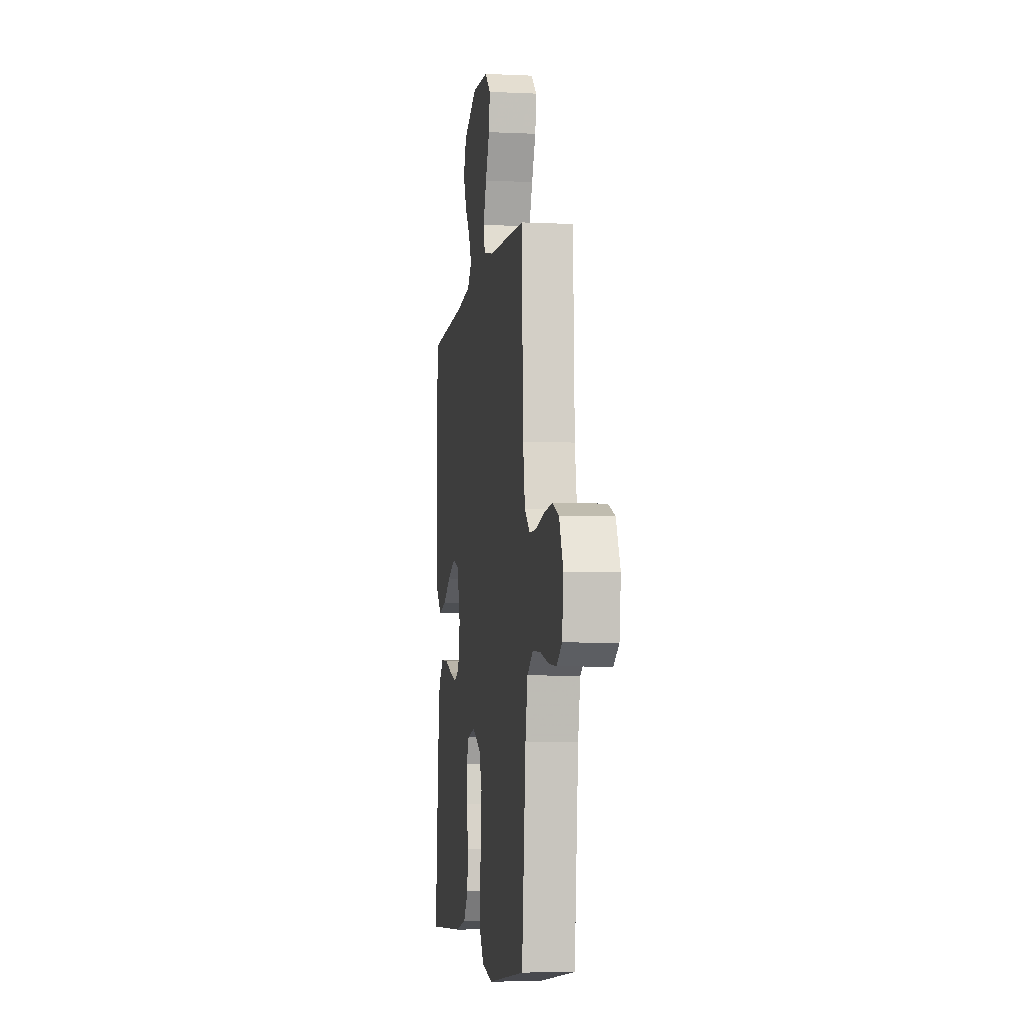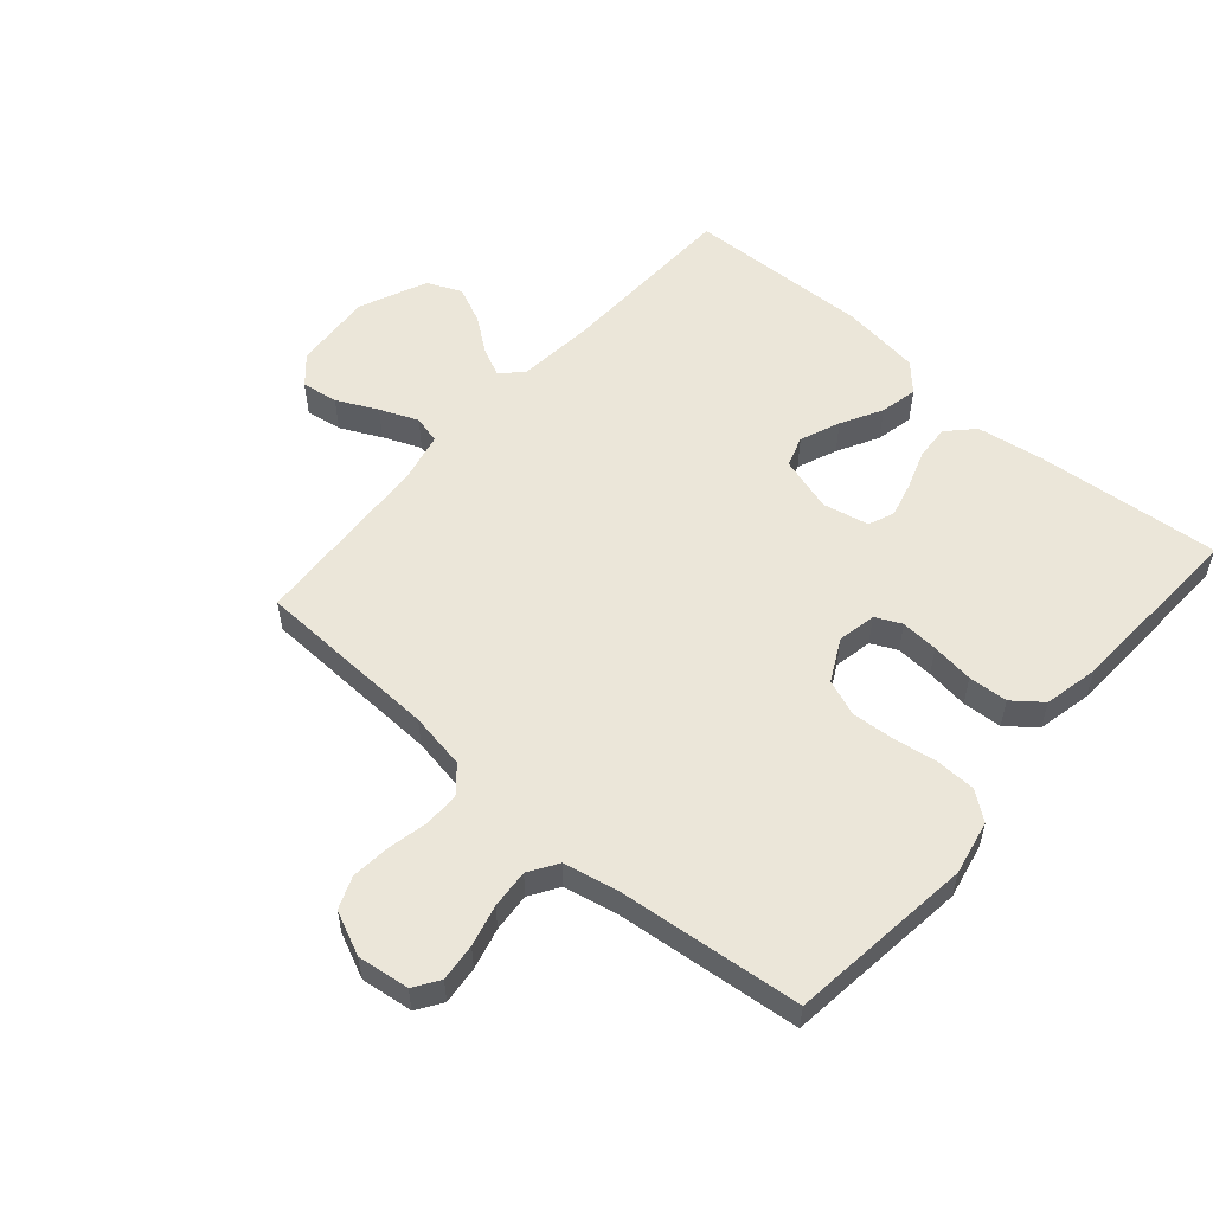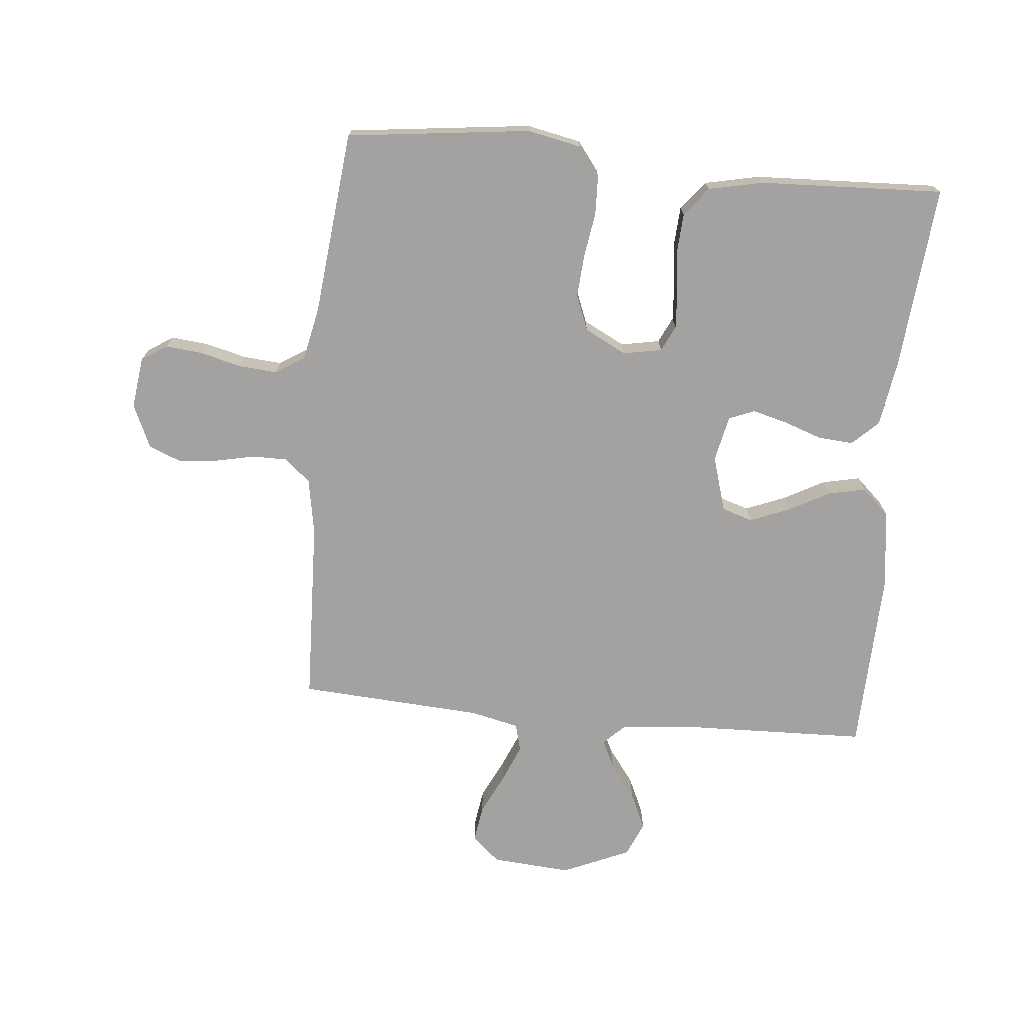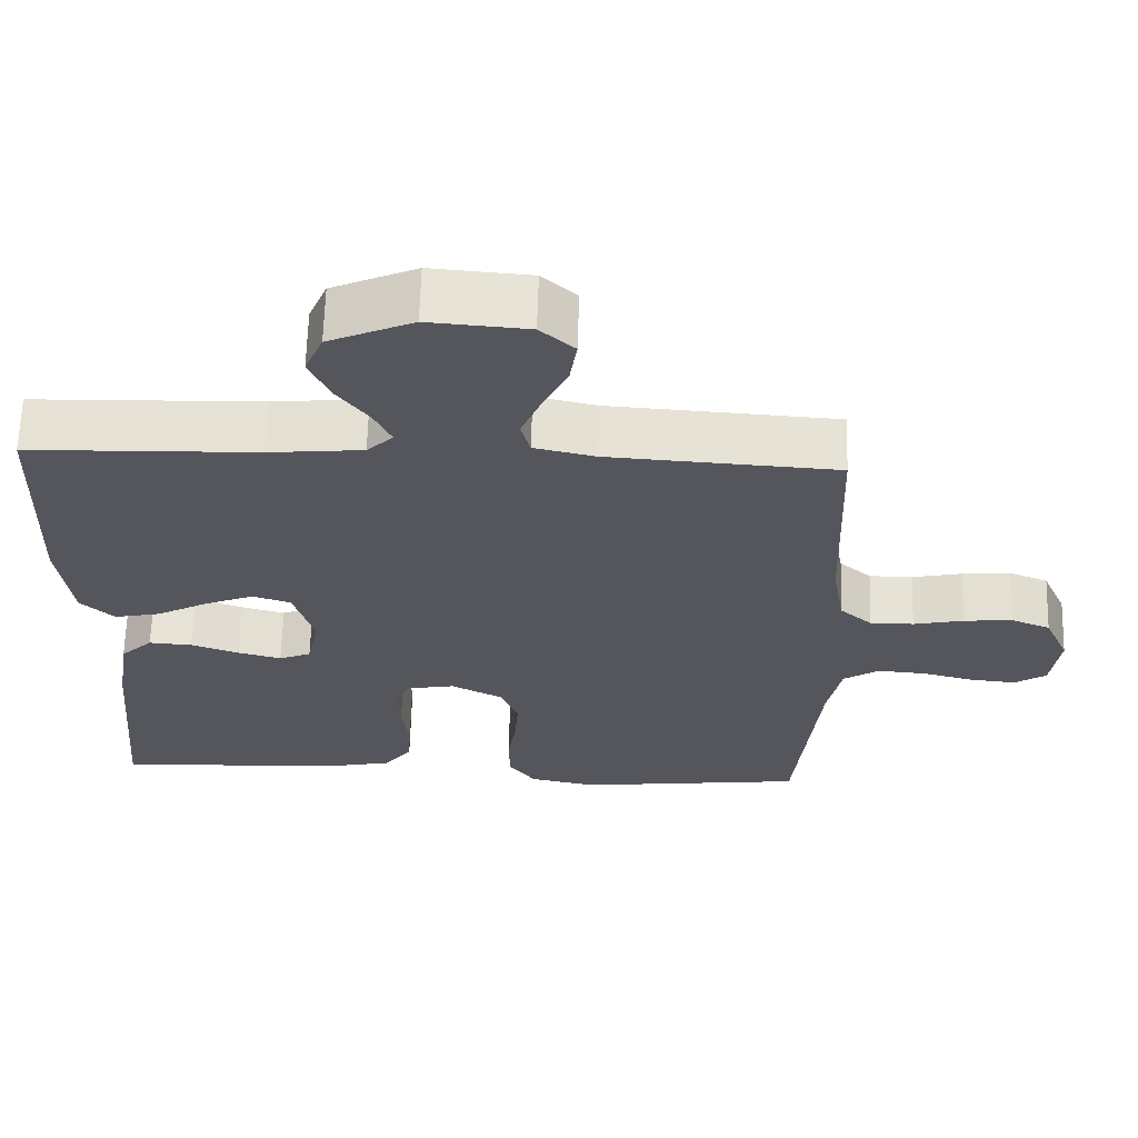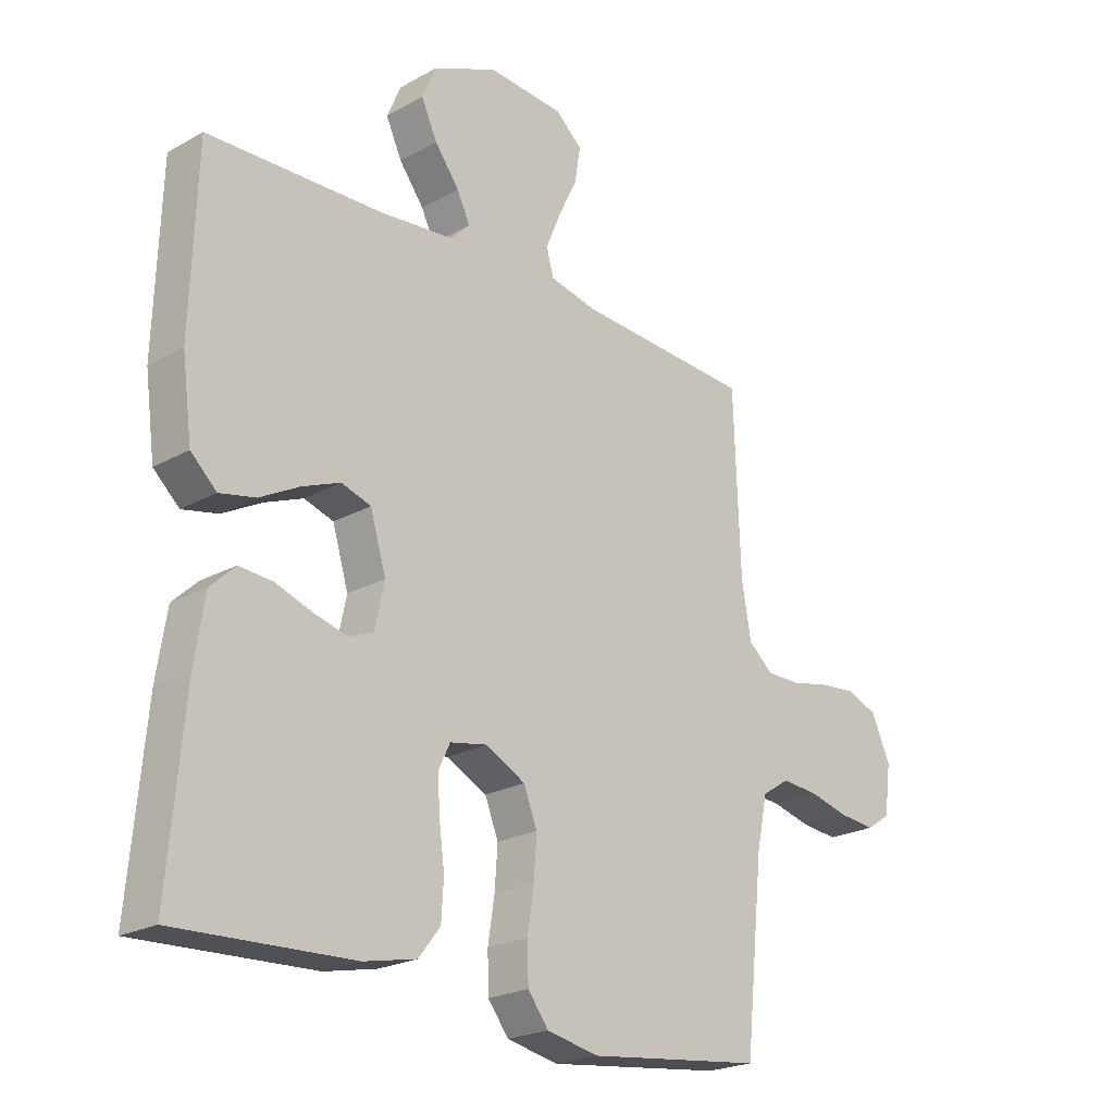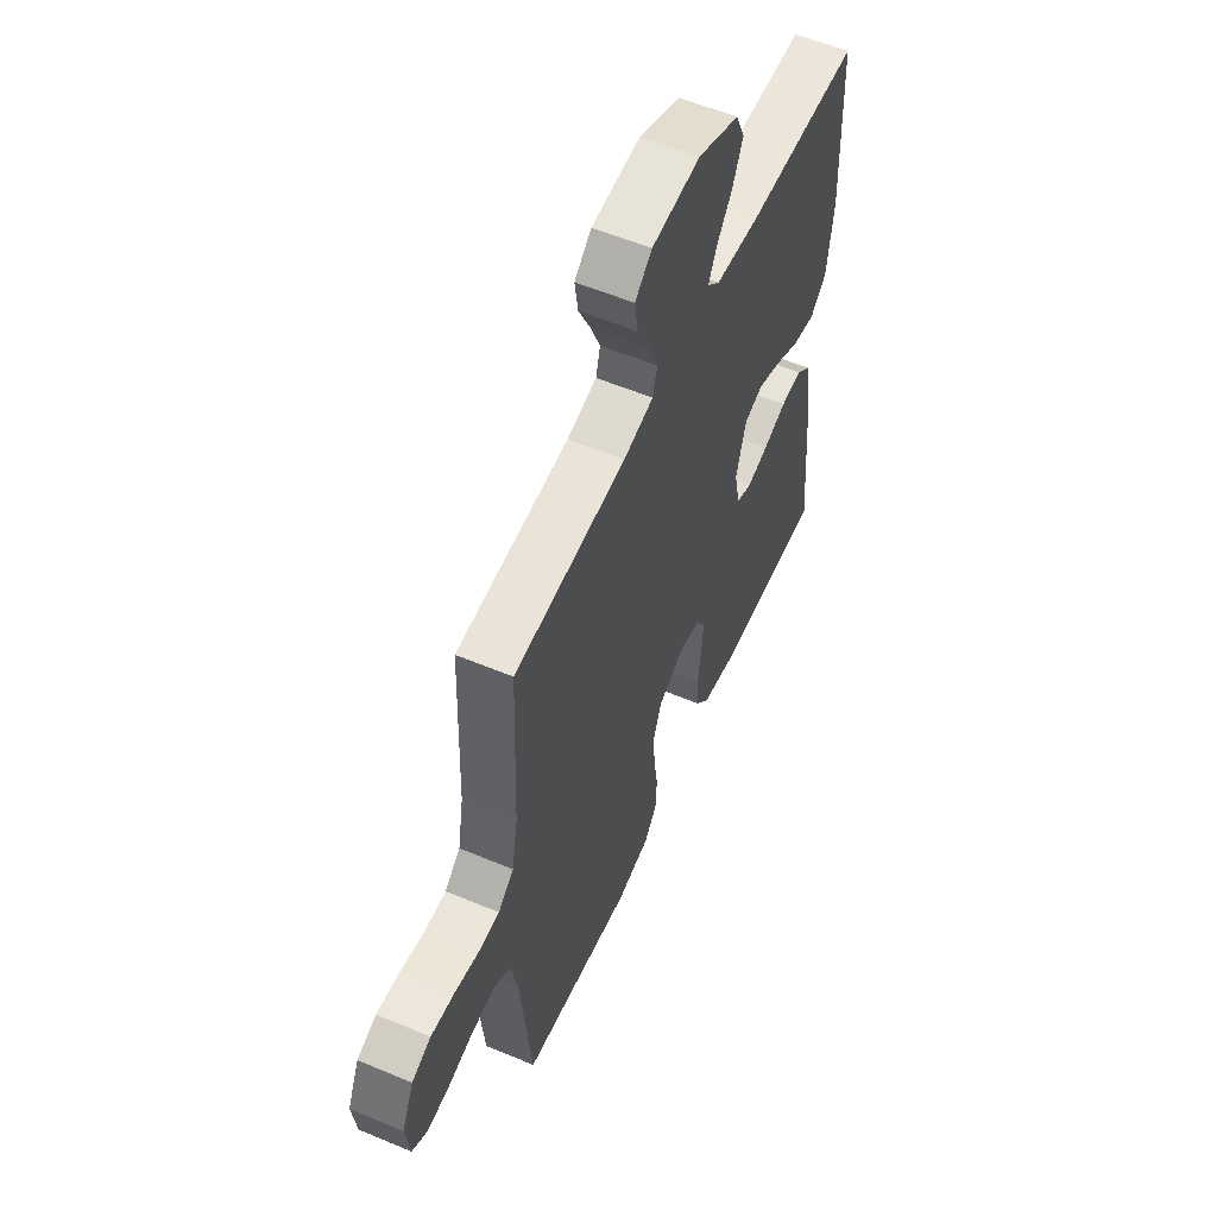
<metadata>
{"format":"obj","ext":"obj","renderer":"f3d","projection":"perspective","resolution":1024,"background":"white","views":[{"elev":-5.9,"azim":81.8,"up":"+Z"},{"elev":55.3,"azim":131.1,"up":"+Y"},{"elev":-72.7,"azim":174.6,"up":"+Y"},{"elev":63.8,"azim":1.6,"up":"+Z"},{"elev":-22.4,"azim":-46.1,"up":"+Z"},{"elev":56.9,"azim":113.6,"up":"+Z"}]}
</metadata>
<code>
v 0.5 0.07 -0.5
v 0.2 0.07 -0.536
v 0.112 0.07 -0.518
v 0.077 0.07 -0.472
v 0.075 0.07 -0.408
v 0.086 0.07 -0.336
v 0.091 0.07 -0.266
v 0.068 0.07 -0.208
v 0 0.07 -0.173
v -0.063 0.07 -0.185
v -0.083 0.07 -0.227
v -0.079 0.07 -0.288
v -0.07 0.07 -0.357
v -0.074 0.07 -0.421
v -0.111 0.07 -0.468
v -0.2 0.07 -0.487
v -0.5 0.07 -0.5
v -0.473 0.07 -0.2
v -0.456 0.07 -0.091
v -0.414 0.07 -0.051
v -0.357 0.07 -0.055
v -0.294 0.07 -0.077
v -0.237 0.07 -0.092
v -0.195 0.07 -0.075
v -0.179 0.07 0
v -0.206 0.07 0.09
v -0.256 0.07 0.106
v -0.321 0.07 0.08
v -0.388 0.07 0.044
v -0.449 0.07 0.031
v -0.493 0.07 0.072
v -0.51 0.07 0.2
v -0.5 0.07 0.5
v -0.2 0.07 0.509
v -0.077 0.07 0.521
v -0.043 0.07 0.554
v -0.065 0.07 0.6
v -0.107 0.07 0.656
v -0.134 0.07 0.715
v -0.11 0.07 0.771
v 0 0.07 0.819
v 0.13 0.07 0.809
v 0.175 0.07 0.769
v 0.166 0.07 0.71
v 0.134 0.07 0.644
v 0.108 0.07 0.582
v 0.12 0.07 0.537
v 0.2 0.07 0.519
v 0.5 0.07 0.5
v 0.511 0.07 0.2
v 0.527 0.07 0.108
v 0.569 0.07 0.072
v 0.626 0.07 0.072
v 0.692 0.07 0.086
v 0.755 0.07 0.092
v 0.807 0.07 0.071
v 0.839 0.07 0
v 0.828 0.07 -0.084
v 0.787 0.07 -0.111
v 0.726 0.07 -0.105
v 0.659 0.07 -0.088
v 0.596 0.07 -0.083
v 0.549 0.07 -0.113
v 0.531 0.07 -0.2
v 0.5 0 -0.5
v 0.2 0 -0.536
v 0.112 0 -0.518
v 0.077 0 -0.472
v 0.075 0 -0.408
v 0.086 0 -0.336
v 0.091 0 -0.266
v 0.068 0 -0.208
v 0 0 -0.173
v -0.063 0 -0.185
v -0.083 0 -0.227
v -0.079 0 -0.288
v -0.07 0 -0.357
v -0.074 0 -0.421
v -0.111 0 -0.468
v -0.2 0 -0.487
v -0.5 0 -0.5
v -0.473 0 -0.2
v -0.456 0 -0.091
v -0.414 0 -0.051
v -0.357 0 -0.055
v -0.294 0 -0.077
v -0.237 0 -0.092
v -0.195 0 -0.075
v -0.179 0 0
v -0.206 0 0.09
v -0.256 0 0.106
v -0.321 0 0.08
v -0.388 0 0.044
v -0.449 0 0.031
v -0.493 0 0.072
v -0.51 0 0.2
v -0.5 0 0.5
v -0.2 0 0.509
v -0.077 0 0.521
v -0.043 0 0.554
v -0.065 0 0.6
v -0.107 0 0.656
v -0.134 0 0.715
v -0.11 0 0.771
v 0 0 0.819
v 0.13 0 0.809
v 0.175 0 0.769
v 0.166 0 0.71
v 0.134 0 0.644
v 0.108 0 0.582
v 0.12 0 0.537
v 0.2 0 0.519
v 0.5 0 0.5
v 0.511 0 0.2
v 0.527 0 0.108
v 0.569 0 0.072
v 0.626 0 0.072
v 0.692 0 0.086
v 0.755 0 0.092
v 0.807 0 0.071
v 0.839 0 0
v 0.828 0 -0.084
v 0.787 0 -0.111
v 0.726 0 -0.105
v 0.659 0 -0.088
v 0.596 0 -0.083
v 0.549 0 -0.113
v 0.531 0 -0.2
f 59 60 61
f 58 59 61
f 57 58 61
f 56 57 61
f 55 56 61
f 54 55 61
f 53 54 61
f 52 53 61 62
f 51 52 62 63
f 48 49 50
f 51 63 64
f 50 51 64
f 48 50 64
f 47 48 64
f 43 44 45
f 42 43 45
f 41 42 45
f 40 41 45
f 39 40 45
f 38 39 45
f 37 38 45
f 36 37 45 46
f 35 36 46 47
f 32 33 34
f 31 32 34
f 30 31 34
f 29 30 34
f 28 29 34
f 34 35 47
f 28 34 47
f 27 28 47
f 20 21 22
f 19 20 22
f 18 19 22
f 17 18 22
f 16 17 22
f 15 16 22
f 14 15 22
f 13 14 22
f 12 13 22
f 11 12 22 23
f 10 11 23 24
f 4 5 6
f 3 4 6
f 2 3 6
f 1 2 6
f 64 1 6
f 64 6 7
f 47 64 7 8
f 26 27 47
f 47 8 9
f 26 47 9
f 25 26 9
f 9 10 24 25
f 125 124 123
f 125 123 122
f 125 122 121
f 125 121 120
f 125 120 119
f 125 119 118
f 125 118 117
f 126 125 117 116
f 127 126 116 115
f 114 113 112
f 128 127 115
f 128 115 114
f 128 114 112
f 128 112 111
f 109 108 107
f 109 107 106
f 109 106 105
f 109 105 104
f 109 104 103
f 109 103 102
f 109 102 101
f 110 109 101 100
f 111 110 100 99
f 98 97 96
f 98 96 95
f 98 95 94
f 98 94 93
f 98 93 92
f 111 99 98
f 111 98 92
f 111 92 91
f 86 85 84
f 86 84 83
f 86 83 82
f 86 82 81
f 86 81 80
f 86 80 79
f 86 79 78
f 86 78 77
f 86 77 76
f 87 86 76 75
f 88 87 75 74
f 70 69 68
f 70 68 67
f 70 67 66
f 70 66 65
f 70 65 128
f 71 70 128
f 72 71 128 111
f 111 91 90
f 73 72 111
f 73 111 90
f 73 90 89
f 89 88 74 73
f 1 65 66 2
f 2 66 67 3
f 3 67 68 4
f 4 68 69 5
f 5 69 70 6
f 6 70 71 7
f 7 71 72 8
f 8 72 73 9
f 9 73 74 10
f 10 74 75 11
f 11 75 76 12
f 12 76 77 13
f 13 77 78 14
f 14 78 79 15
f 15 79 80 16
f 16 80 81 17
f 17 81 82 18
f 18 82 83 19
f 19 83 84 20
f 20 84 85 21
f 21 85 86 22
f 22 86 87 23
f 23 87 88 24
f 24 88 89 25
f 25 89 90 26
f 26 90 91 27
f 27 91 92 28
f 28 92 93 29
f 29 93 94 30
f 30 94 95 31
f 31 95 96 32
f 32 96 97 33
f 33 97 98 34
f 34 98 99 35
f 35 99 100 36
f 36 100 101 37
f 37 101 102 38
f 38 102 103 39
f 39 103 104 40
f 40 104 105 41
f 41 105 106 42
f 42 106 107 43
f 43 107 108 44
f 44 108 109 45
f 45 109 110 46
f 46 110 111 47
f 47 111 112 48
f 48 112 113 49
f 49 113 114 50
f 50 114 115 51
f 51 115 116 52
f 52 116 117 53
f 53 117 118 54
f 54 118 119 55
f 55 119 120 56
f 56 120 121 57
f 57 121 122 58
f 58 122 123 59
f 59 123 124 60
f 60 124 125 61
f 61 125 126 62
f 62 126 127 63
f 63 127 128 64
f 64 128 65 1

</code>
